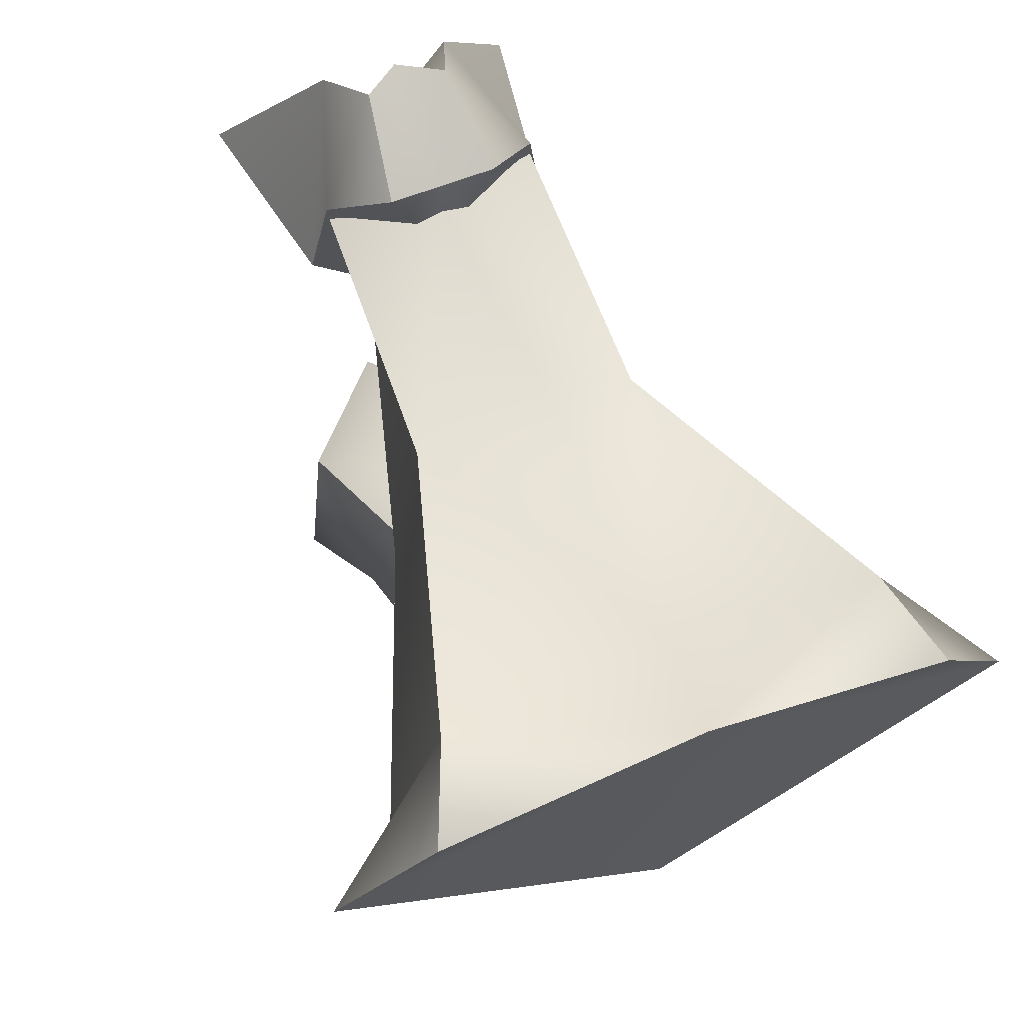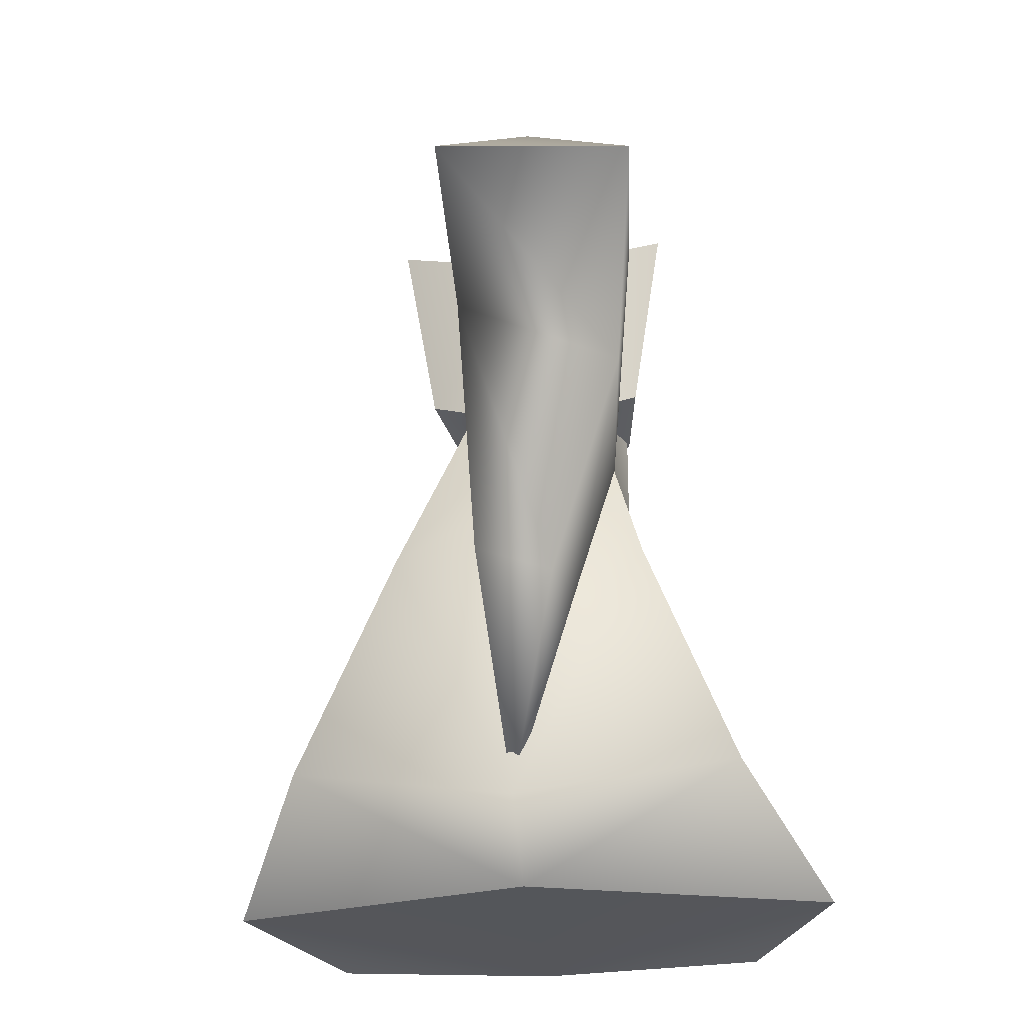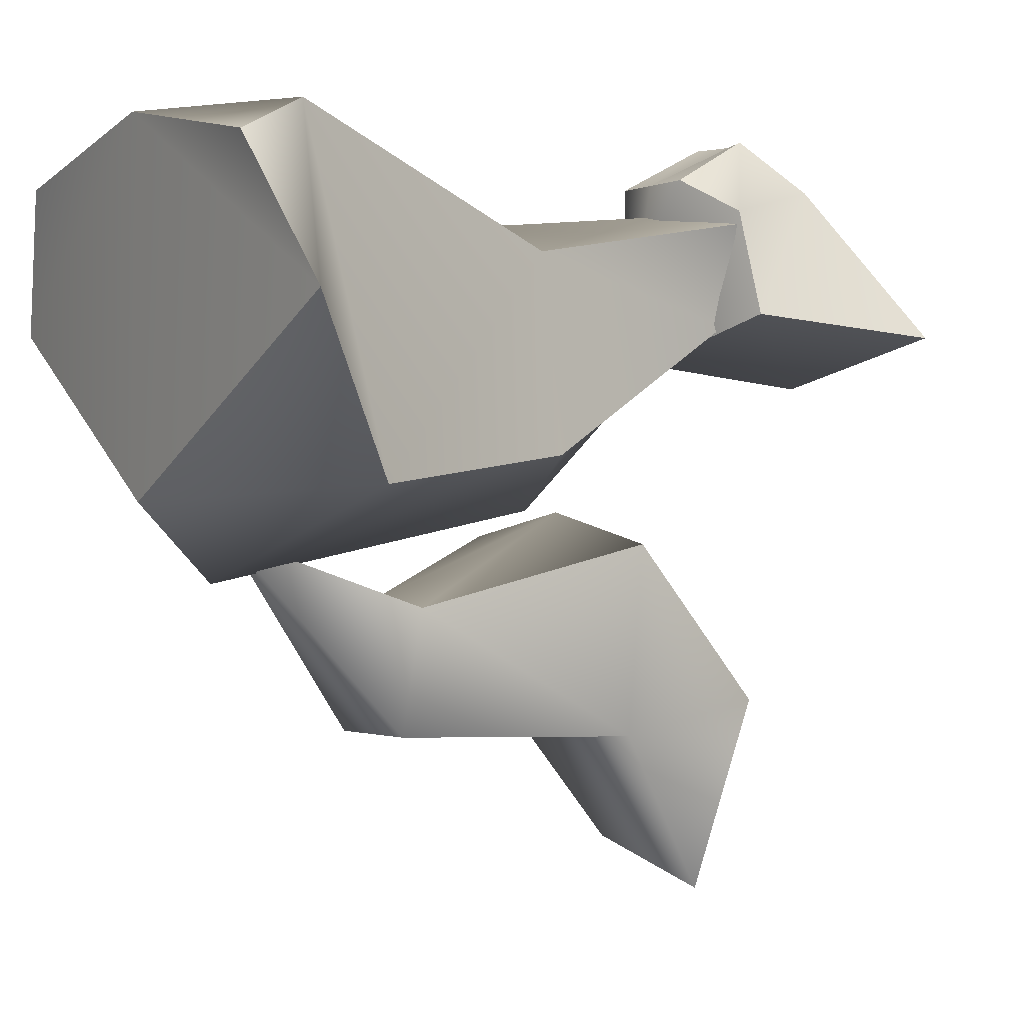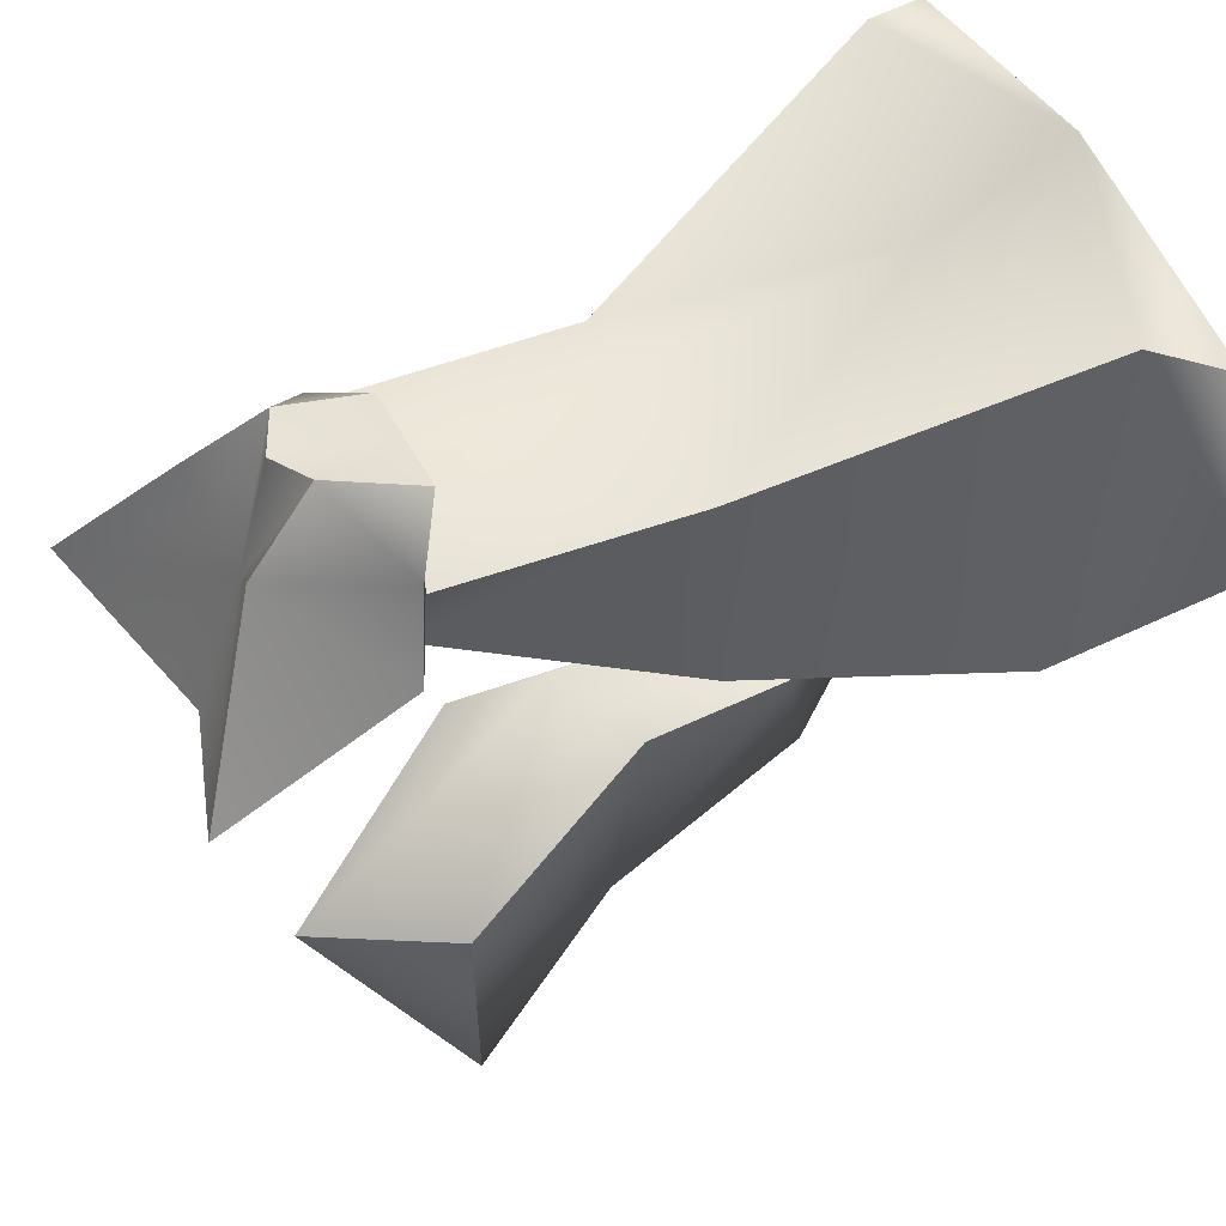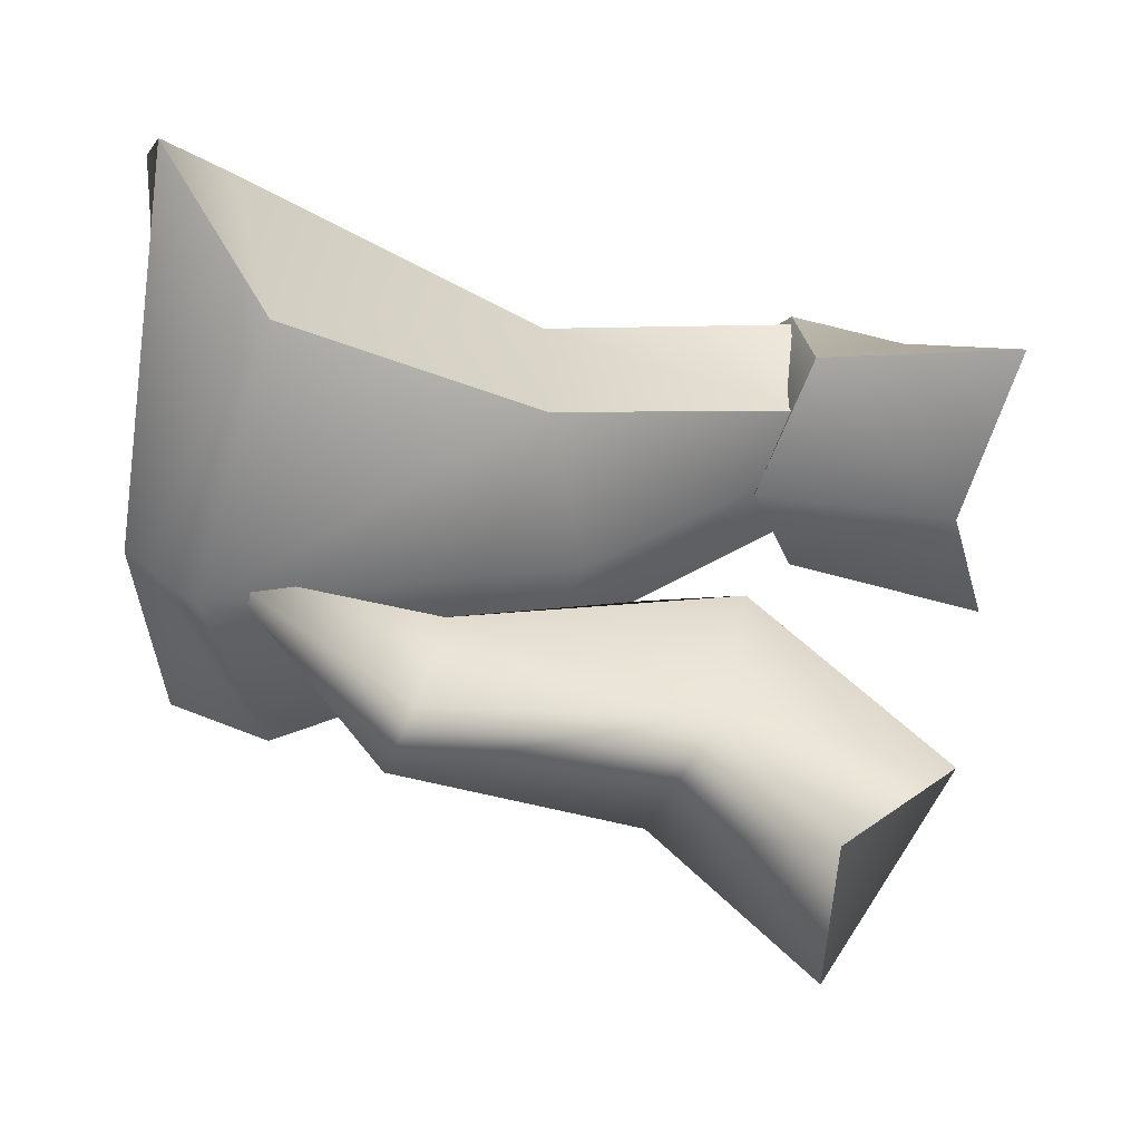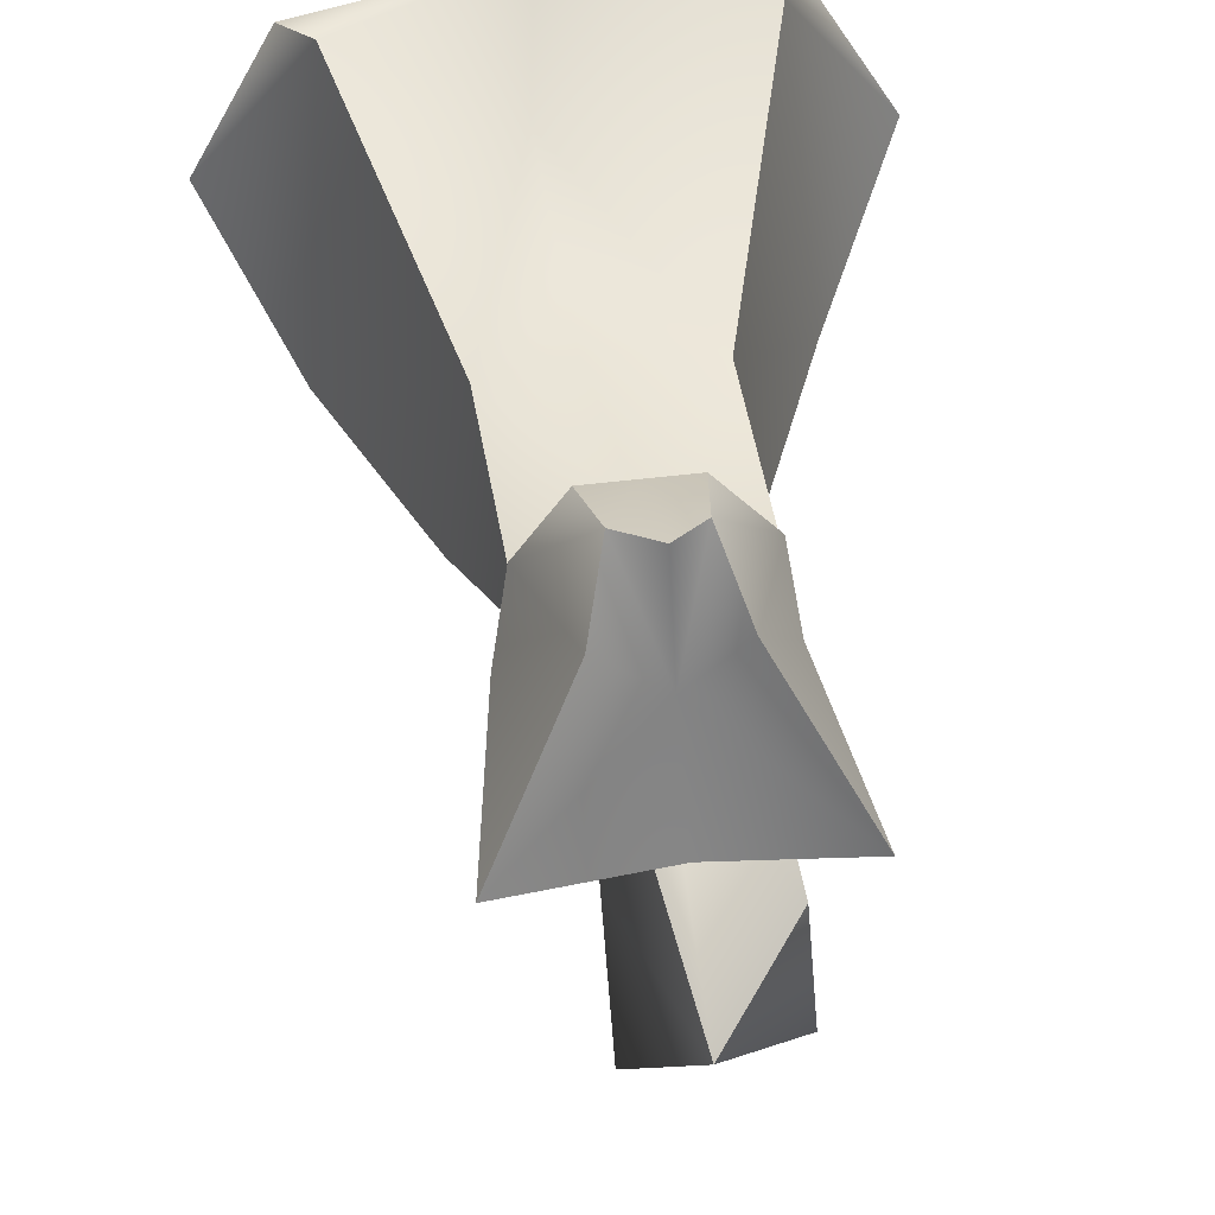
<metadata>
{"format":"obj","ext":"obj","renderer":"f3d","projection":"perspective","resolution":1024,"background":"white","views":[{"elev":63.0,"azim":-21.6,"up":"+Z"},{"elev":-23.1,"azim":-172.4,"up":"+Y"},{"elev":-0.5,"azim":57.6,"up":"+Z"},{"elev":55.2,"azim":-118.4,"up":"+Z"},{"elev":-55.1,"azim":86.3,"up":"+Z"},{"elev":49.3,"azim":172.2,"up":"+Z"}]}
</metadata>
<code>
g default
v -0.08632 -0.1038 0.4812
v 0.08632 -0.1038 0.4812
v -0.06499 0.0472 0.564
v 0.06499 0.0472 0.564
v -0.2629 0.3202 0.2038
v 0.2629 0.3202 0.2038
v -0.2064 -0.01455 0.2366
v 0.2064 -0.01455 0.2366
v -0.1054 0.1665 0.4746
v -0.1769 -0.03966 0.4207
v 0.1769 -0.03966 0.4207
v 0.1054 0.1665 0.4746
v -0.02118 0.2366 0.1216
v -0.01339 -0.09811 0.1543
v -0.009767 -0.1232 0.3385
v -0.005515 -0.1038 0.4812
v -0.007272 0.08563 0.5673
v -0.01043 0.1475 0.3555
v -0.3992 -1.13 0.4433
v 0.3992 -1.13 0.4433
v -0.1749 -0.04304 0.3969
v 0.1749 -0.04304 0.3969
v -0.1145 -0.03046 0.2185
v 0.1145 -0.03046 0.2185
v -0.5529 -1.079 0.2002
v 0.5529 -1.079 0.2002
v -0.1829 -0.4614 0.3227
v -0.2324 -0.4544 -0.0216
v 0.2324 -0.4544 -0.0216
v 0.1829 -0.4614 0.3227
v -0.3421 -0.9974 0.5096
v -0.4027 -0.8822 -0.07713
v 0.4027 -0.8822 -0.07713
v 0.3421 -0.9974 0.5096
v 0.01052 -1.131 0.522
v 0.04264 -0.9167 0.384
v 0.03503 -0.4401 0.383
v -0.00465 -0.09859 0.4241
v -0.004114 -0.09593 0.1561
v 0.006462 -0.3824 -0.1122
v -0.0169 -0.9789 -0.2351
v -0.01876 -1.107 -0.1018
v -0.006469 -0.9548 -0.1558
v -0.2488 -0.03488 -0.3966
v -0.07531 0.1771 -0.4683
v -0.2782 -0.02288 -0.7338
v 0.03779 -0.03562 -0.7961
v 0.0158 -0.5966 -0.2792
v 0.01112 -0.6322 -0.4995
v -0.1181 -0.675 -0.4942
v -0.1327 -0.6378 -0.2831
v 0.009923 -0.1316 -0.1715
v 0.04155 -0.1842 -0.5143
v -0.2312 -0.2768 -0.4594
v -0.1949 -0.353 -0.1574
v -0.05061 -0.2802 -0.114
g squirrel_head1
f 1 16 3
f 3 16 17
f 9 3 18
f 18 3 17
f 5 13 7
f 7 13 14
f 10 15 1
f 1 15 16
f 2 11 4
f 4 11 12
f 9 10 3
f 3 10 1
f 5 7 9
f 9 7 10
f 10 7 15
f 15 7 14
f 11 8 12
f 12 8 6
f 9 18 5
f 5 18 13
f 14 13 8
f 8 13 6
f 11 15 8
f 8 15 14
f 16 15 2
f 2 15 11
f 17 16 4
f 4 16 2
f 12 18 4
f 4 18 17
f 13 18 6
f 6 18 12
f 36 31 35
f 35 31 19
f 21 38 23
f 23 38 39
f 25 32 42
f 42 32 41
f 19 25 35
f 35 25 42
f 20 26 34
f 34 26 33
f 32 25 31
f 31 25 19
f 28 27 23
f 23 27 21
f 40 28 39
f 39 28 23
f 22 30 24
f 24 30 29
f 21 27 38
f 38 27 37
f 28 32 27
f 27 32 31
f 32 28 41
f 41 28 40
f 34 33 30
f 30 33 29
f 37 27 36
f 36 27 31
f 36 35 34
f 34 35 20
f 37 36 30
f 30 36 34
f 37 30 38
f 38 30 22
f 39 38 24
f 24 38 22
f 40 39 29
f 29 39 24
f 33 41 29
f 29 41 40
f 41 33 42
f 42 33 26
f 42 26 35
f 35 26 20
f 52 45 56
f 45 44 56
f 44 55 56
f 44 45 46
f 46 45 47
f 46 47 54
f 54 47 53
f 52 53 45
f 45 53 47
f 46 54 44
f 44 54 55
f 49 48 43
f 50 49 43
f 51 50 43
f 48 51 43
f 52 48 53
f 53 48 49
f 54 53 50
f 50 53 49
f 55 54 51
f 51 54 50
f 52 56 48
f 48 56 51
f 56 55 51

</code>
